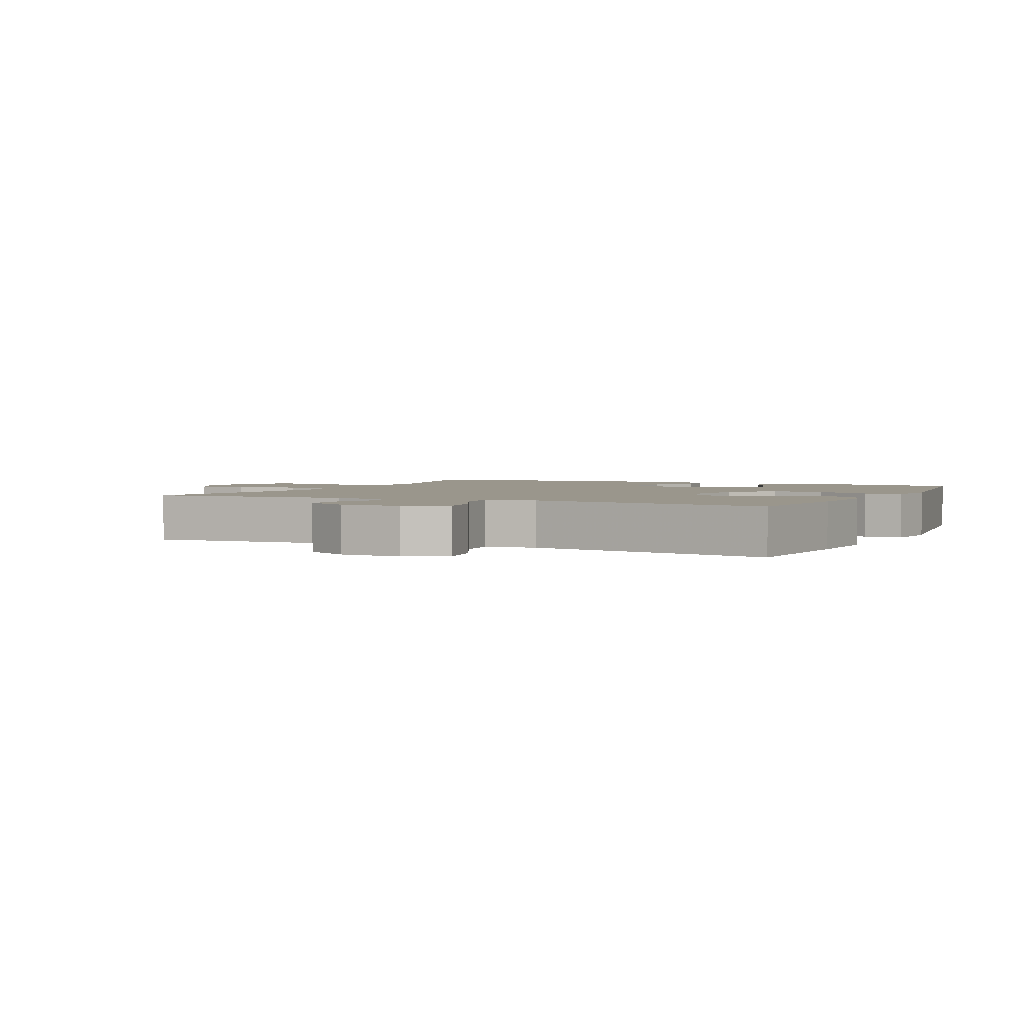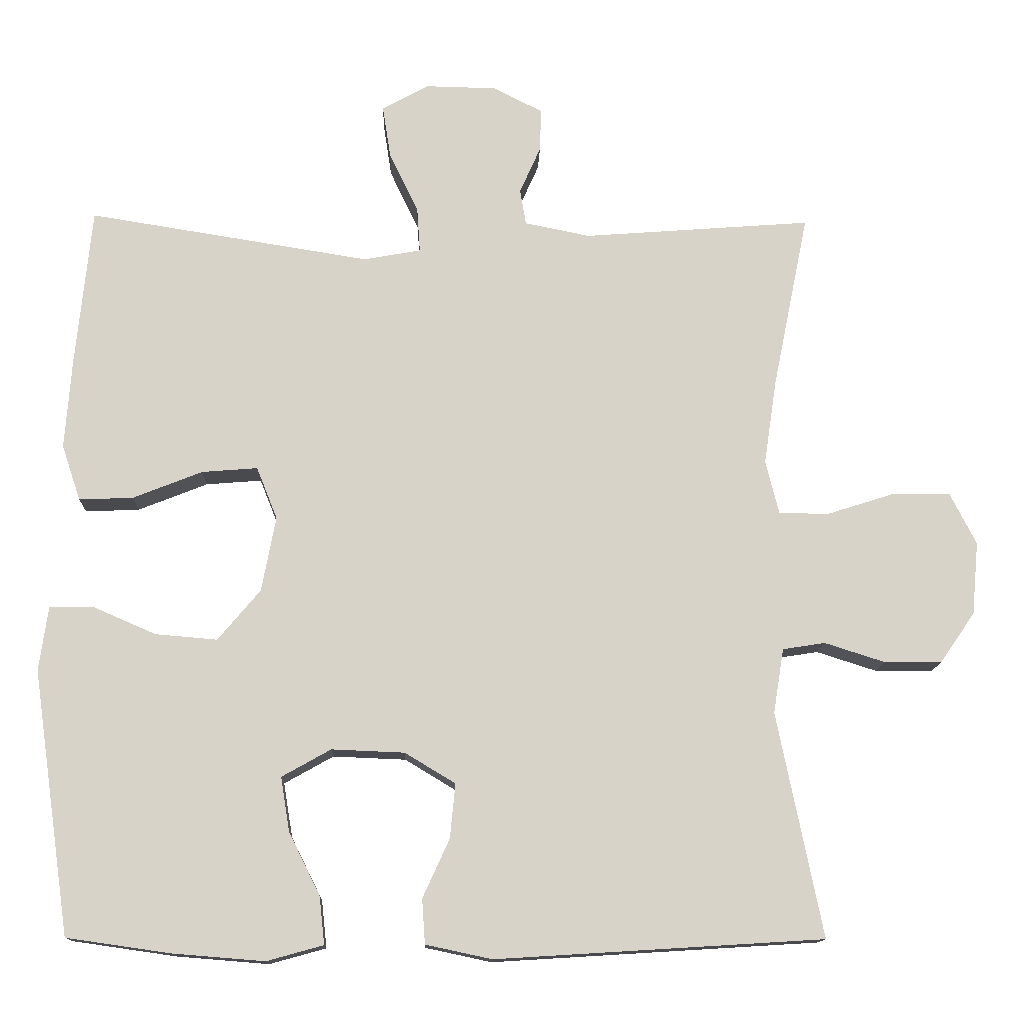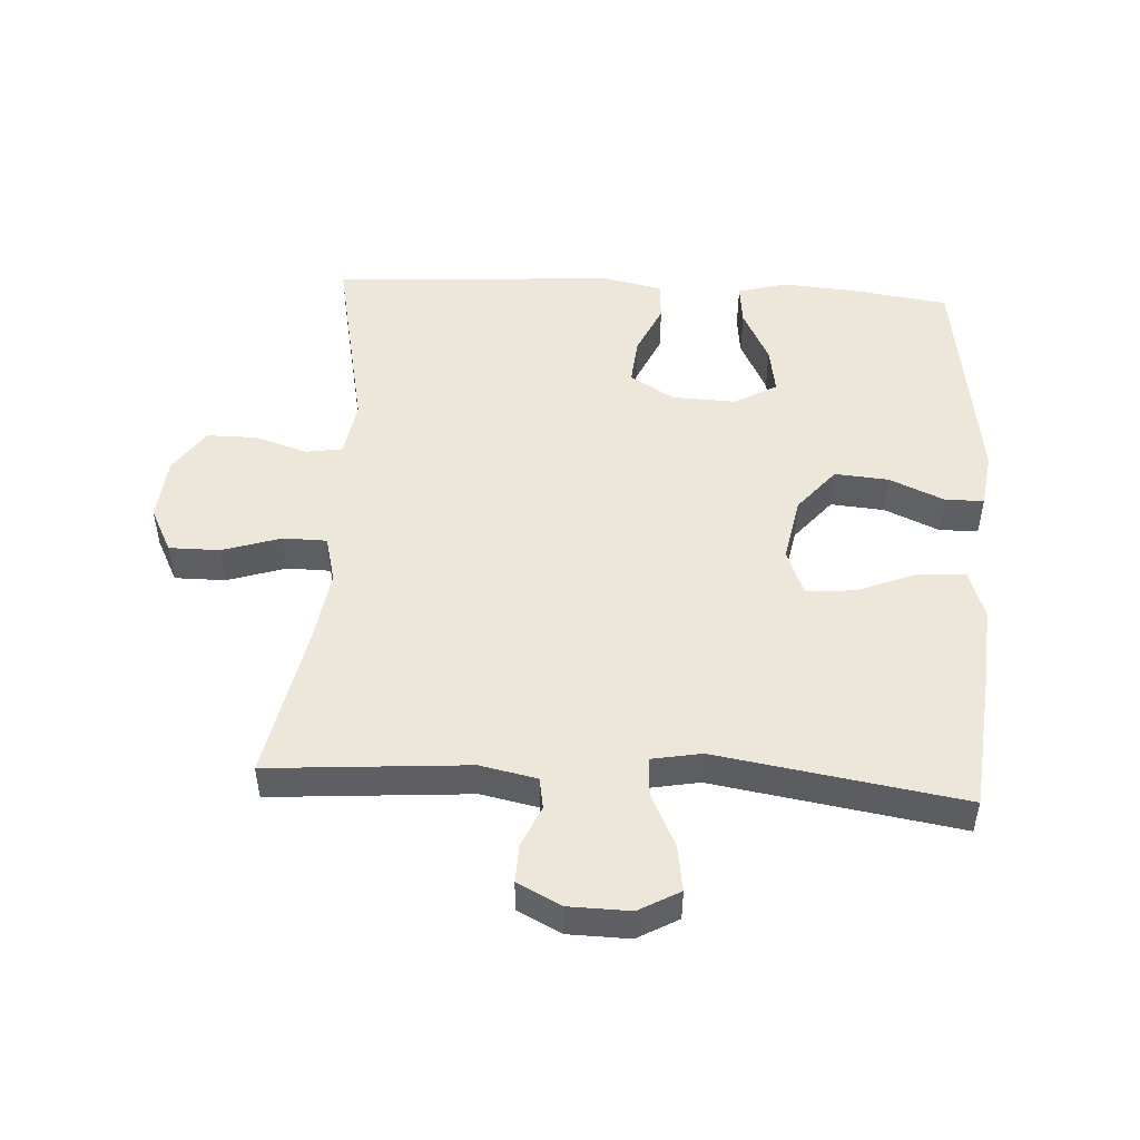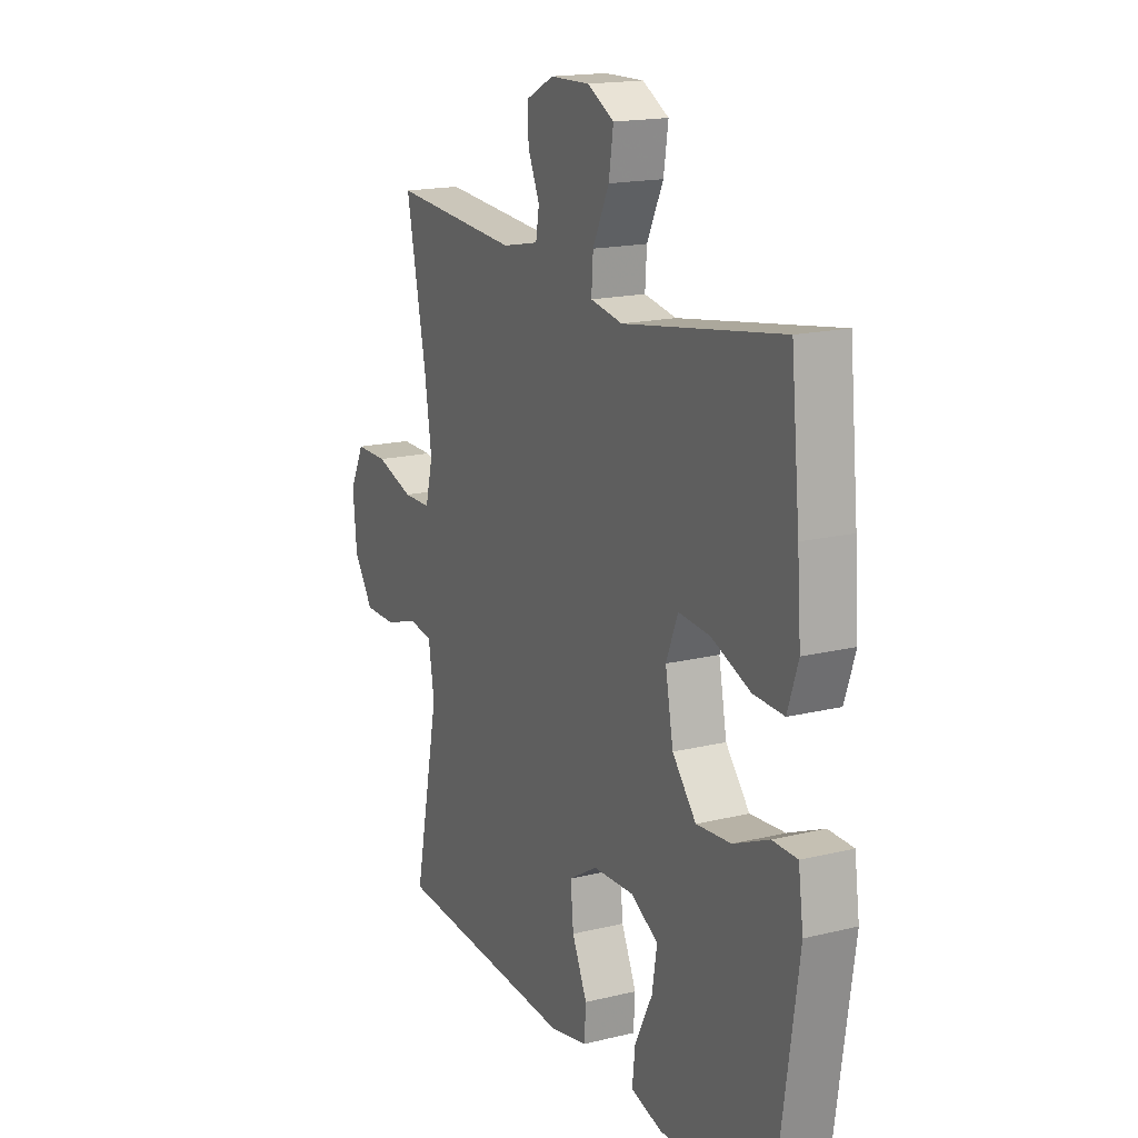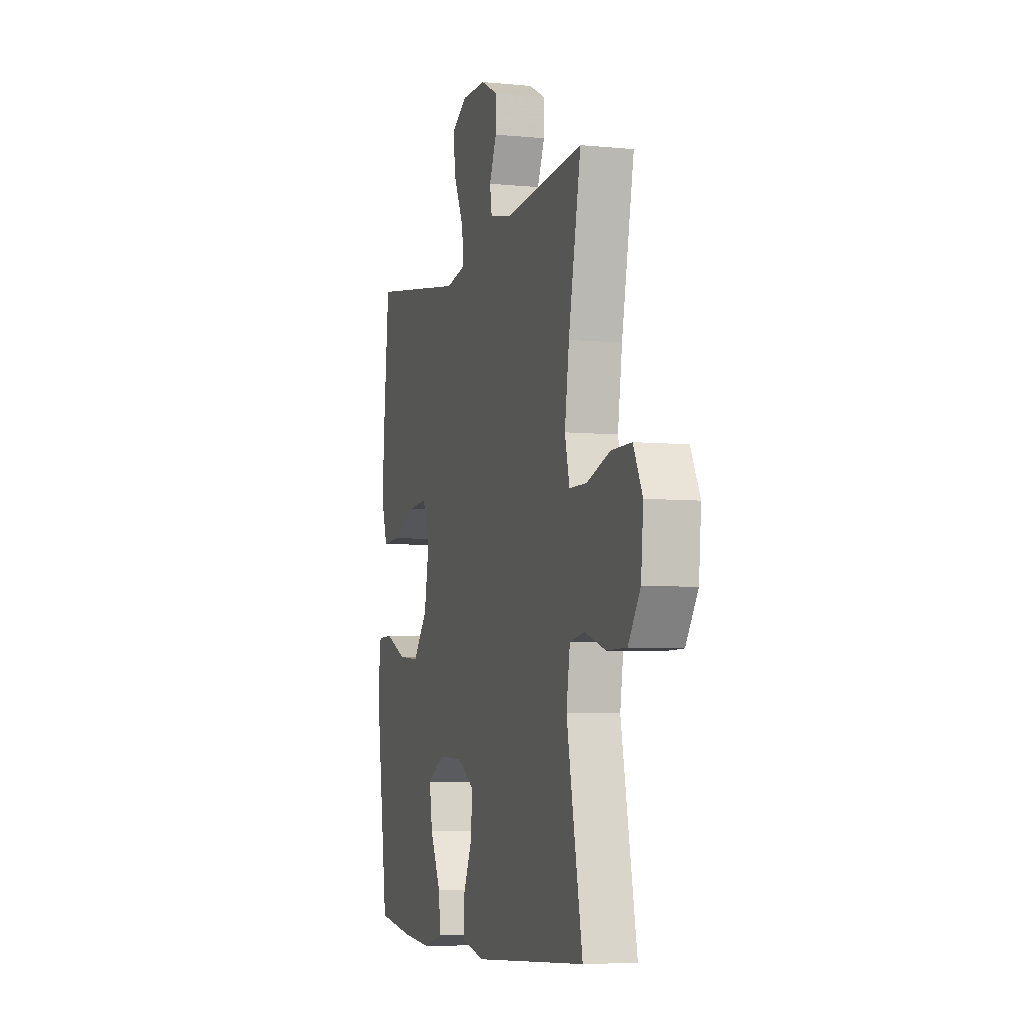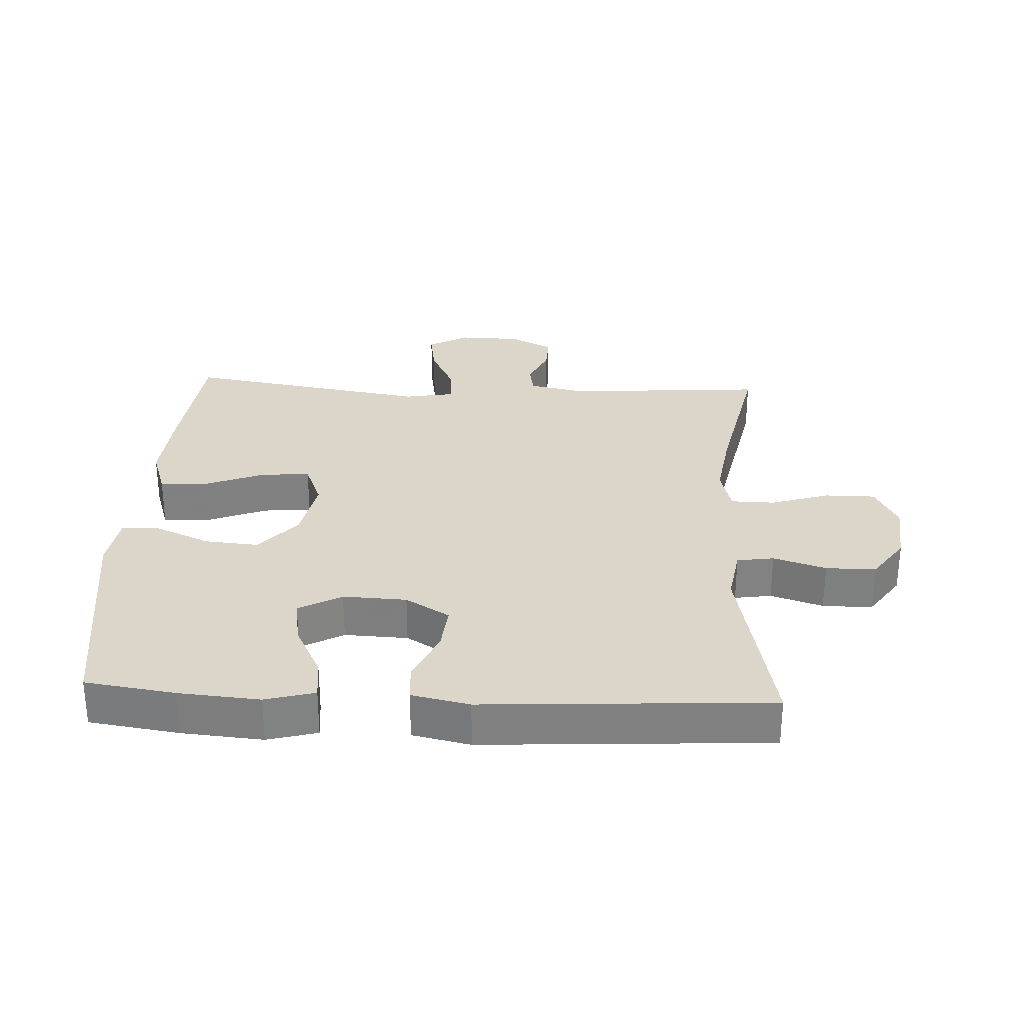
<metadata>
{"format":"obj","ext":"obj","renderer":"f3d","projection":"perspective","resolution":1024,"background":"white","views":[{"elev":2.5,"azim":25.5,"up":"+Y"},{"elev":-13.4,"azim":178.3,"up":"+Z"},{"elev":49.6,"azim":3.3,"up":"+Y"},{"elev":17.1,"azim":63.9,"up":"+Z"},{"elev":-5.8,"azim":-106.6,"up":"+Z"},{"elev":29.7,"azim":-177.1,"up":"+Y"}]}
</metadata>
<code>
v -0.5 0.07 0.5
v -0.193 0.07 0.477
v -0.105 0.07 0.495
v -0.097 0.07 0.543
v -0.125 0.07 0.606
v -0.127 0.07 0.664
v -0.06 0.07 0.698
v 0.035 0.07 0.7
v 0.098 0.07 0.665
v 0.087 0.07 0.594
v 0.048 0.07 0.513
v 0.044 0.07 0.453
v 0.121 0.07 0.439
v 0.5 0.07 0.5
v 0.521 0.07 0.287
v 0.53 0.07 0.165
v 0.505 0.07 0.09
v 0.432 0.07 0.093
v 0.339 0.07 0.13
v 0.264 0.07 0.136
v 0.236 0.07 0.066
v 0.255 0.07 -0.035
v 0.312 0.07 -0.103
v 0.395 0.07 -0.096
v 0.48 0.07 -0.059
v 0.539 0.07 -0.06
v 0.551 0.07 -0.146
v 0.5 0.07 -0.5
v 0.361 0.07 -0.52
v 0.237 0.07 -0.53
v 0.161 0.07 -0.509
v 0.168 0.07 -0.445
v 0.21 0.07 -0.361
v 0.222 0.07 -0.288
v 0.156 0.07 -0.251
v 0.058 0.07 -0.255
v -0.01 0.07 -0.296
v -0.003 0.07 -0.369
v 0.033 0.07 -0.448
v 0.029 0.07 -0.508
v -0.06 0.07 -0.527
v -0.5 0.07 -0.5
v -0.439 0.07 -0.199
v -0.453 0.07 -0.112
v -0.51 0.07 -0.103
v -0.591 0.07 -0.129
v -0.668 0.07 -0.129
v -0.715 0.07 -0.061
v -0.724 0.07 0.037
v -0.689 0.07 0.106
v -0.611 0.07 0.106
v -0.52 0.07 0.077
v -0.453 0.07 0.078
v -0.435 0.07 0.15
v -0.452 0.07 0.264
v -0.5 0 0.5
v -0.193 0 0.477
v -0.105 0 0.495
v -0.097 0 0.543
v -0.125 0 0.606
v -0.127 0 0.664
v -0.06 0 0.698
v 0.035 0 0.7
v 0.098 0 0.665
v 0.087 0 0.594
v 0.048 0 0.513
v 0.044 0 0.453
v 0.121 0 0.439
v 0.5 0 0.5
v 0.521 0 0.287
v 0.53 0 0.165
v 0.505 0 0.09
v 0.432 0 0.093
v 0.339 0 0.13
v 0.264 0 0.136
v 0.236 0 0.066
v 0.255 0 -0.035
v 0.312 0 -0.103
v 0.395 0 -0.096
v 0.48 0 -0.059
v 0.539 0 -0.06
v 0.551 0 -0.146
v 0.5 0 -0.5
v 0.361 0 -0.52
v 0.237 0 -0.53
v 0.161 0 -0.509
v 0.168 0 -0.445
v 0.21 0 -0.361
v 0.222 0 -0.288
v 0.156 0 -0.251
v 0.058 0 -0.255
v -0.01 0 -0.296
v -0.003 0 -0.369
v 0.033 0 -0.448
v 0.029 0 -0.508
v -0.06 0 -0.527
v -0.5 0 -0.5
v -0.439 0 -0.199
v -0.453 0 -0.112
v -0.51 0 -0.103
v -0.591 0 -0.129
v -0.668 0 -0.129
v -0.715 0 -0.061
v -0.724 0 0.037
v -0.689 0 0.106
v -0.611 0 0.106
v -0.52 0 0.077
v -0.453 0 0.078
v -0.435 0 0.15
v -0.452 0 0.264
f 49 50 51 52
f 49 52 53
f 48 49 53
f 45 46 47 48
f 44 45 48 53
f 43 44 53 54
f 41 42 43
f 38 39 40 41
f 37 38 41 43
f 36 37 43 54
f 30 31 32 33
f 30 33 34
f 29 30 34
f 28 29 34
f 27 28 34
f 24 25 26 27
f 23 24 27 34
f 22 23 34 35
f 16 17 18 19
f 16 19 20
f 13 14 15 16
f 12 13 16 20
f 8 9 10 11
f 8 11 12
f 7 8 12
f 4 5 6 7
f 3 4 7 12
f 2 3 12 20
f 55 1 2 20
f 21 22 35 36
f 36 54 55
f 20 21 36 55
f 107 106 105 104
f 108 107 104
f 108 104 103
f 103 102 101 100
f 108 103 100 99
f 109 108 99 98
f 98 97 96
f 96 95 94 93
f 98 96 93 92
f 109 98 92 91
f 88 87 86 85
f 89 88 85
f 89 85 84
f 89 84 83
f 89 83 82
f 82 81 80 79
f 89 82 79 78
f 90 89 78 77
f 74 73 72 71
f 75 74 71
f 71 70 69 68
f 75 71 68 67
f 66 65 64 63
f 67 66 63
f 67 63 62
f 62 61 60 59
f 67 62 59 58
f 75 67 58 57
f 75 57 56 110
f 91 90 77 76
f 110 109 91
f 110 91 76 75
f 1 56 57 2
f 2 57 58 3
f 3 58 59 4
f 4 59 60 5
f 5 60 61 6
f 6 61 62 7
f 7 62 63 8
f 8 63 64 9
f 9 64 65 10
f 10 65 66 11
f 11 66 67 12
f 12 67 68 13
f 13 68 69 14
f 14 69 70 15
f 15 70 71 16
f 16 71 72 17
f 17 72 73 18
f 18 73 74 19
f 19 74 75 20
f 20 75 76 21
f 21 76 77 22
f 22 77 78 23
f 23 78 79 24
f 24 79 80 25
f 25 80 81 26
f 26 81 82 27
f 27 82 83 28
f 28 83 84 29
f 29 84 85 30
f 30 85 86 31
f 31 86 87 32
f 32 87 88 33
f 33 88 89 34
f 34 89 90 35
f 35 90 91 36
f 36 91 92 37
f 37 92 93 38
f 38 93 94 39
f 39 94 95 40
f 40 95 96 41
f 41 96 97 42
f 42 97 98 43
f 43 98 99 44
f 44 99 100 45
f 45 100 101 46
f 46 101 102 47
f 47 102 103 48
f 48 103 104 49
f 49 104 105 50
f 50 105 106 51
f 51 106 107 52
f 52 107 108 53
f 53 108 109 54
f 54 109 110 55
f 55 110 56 1

</code>
